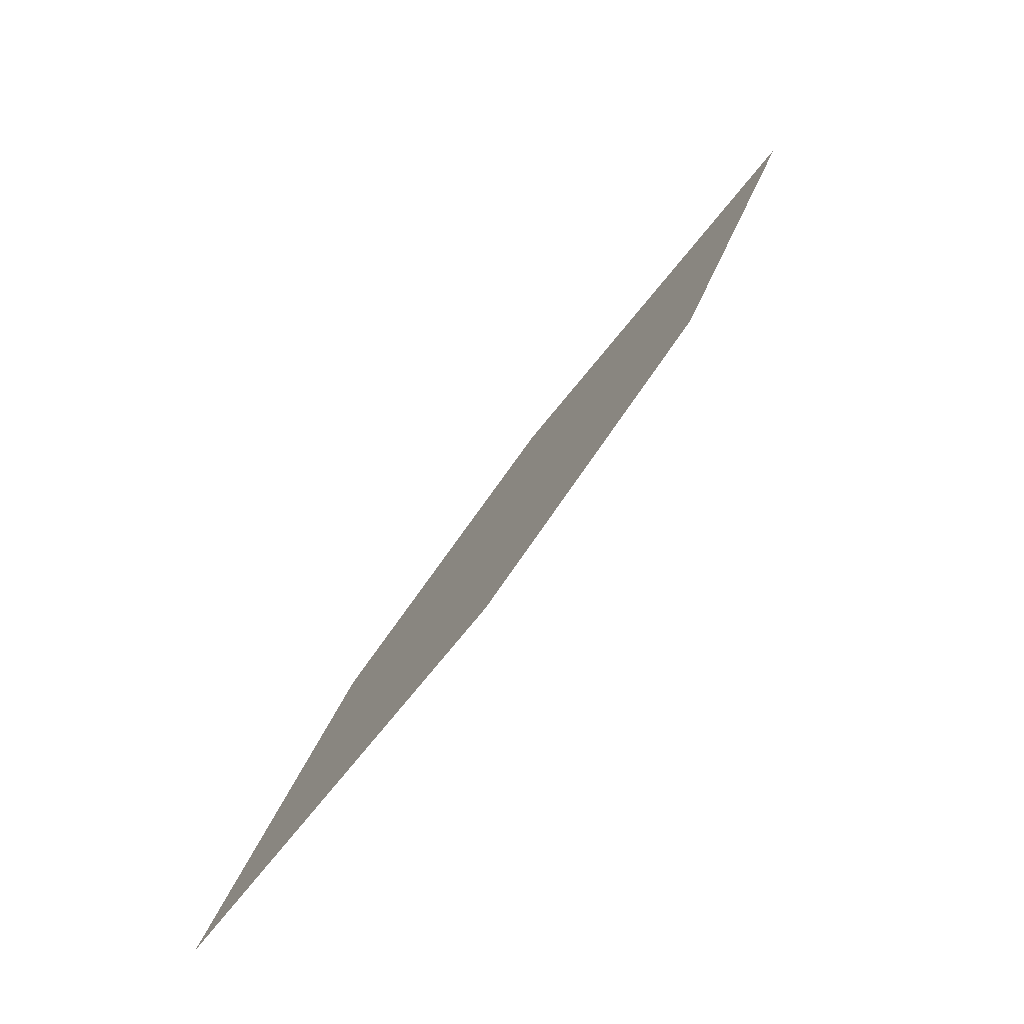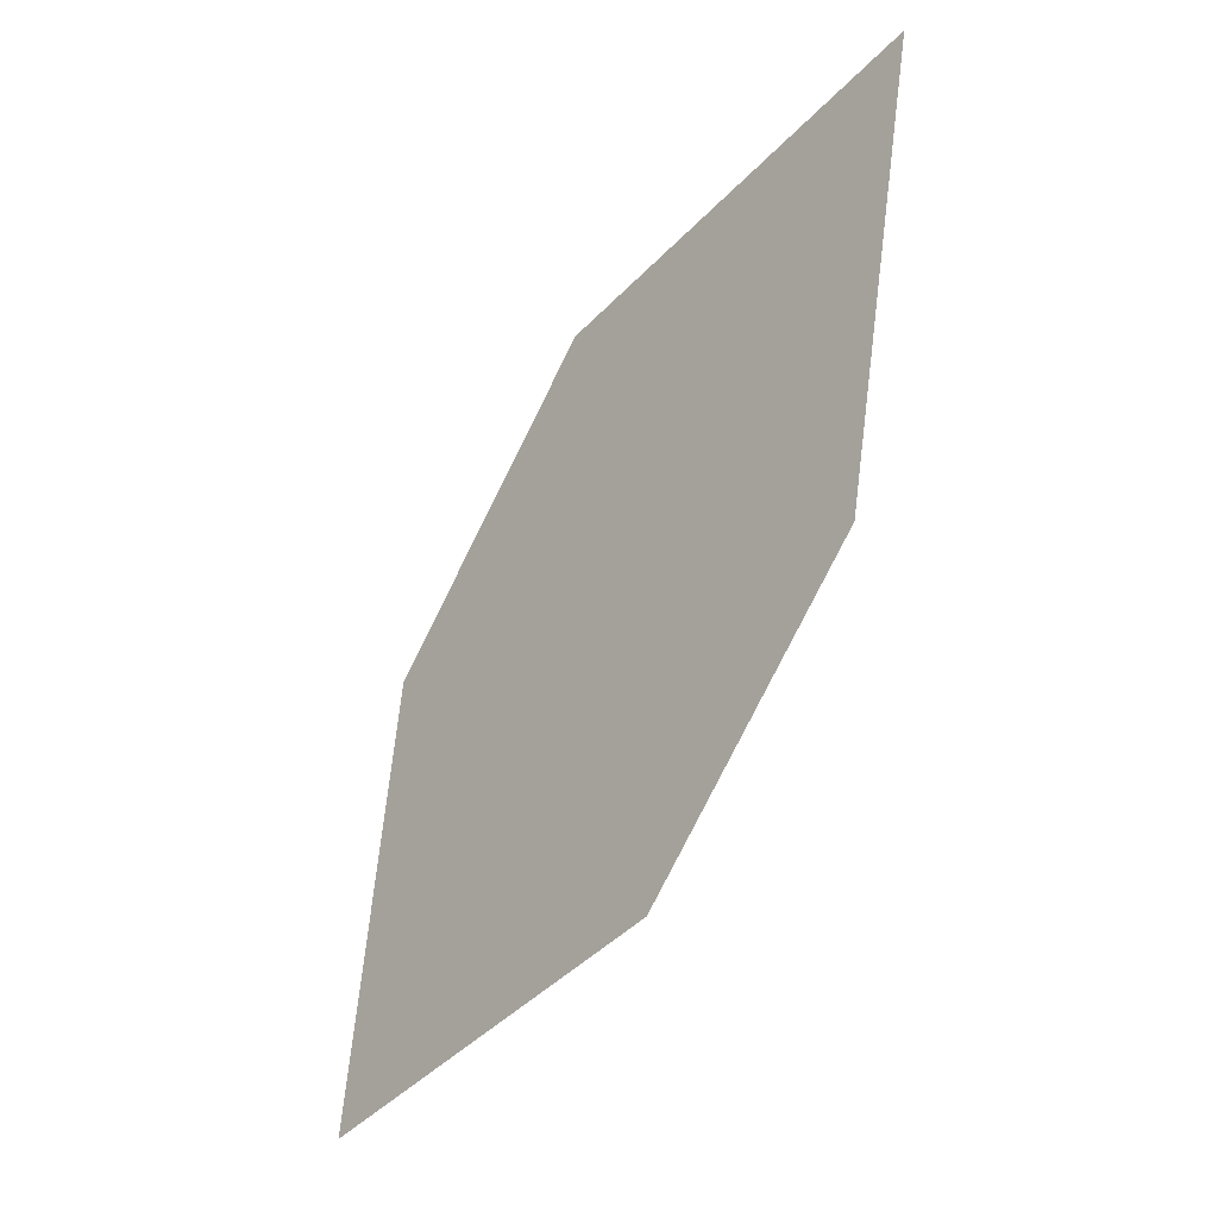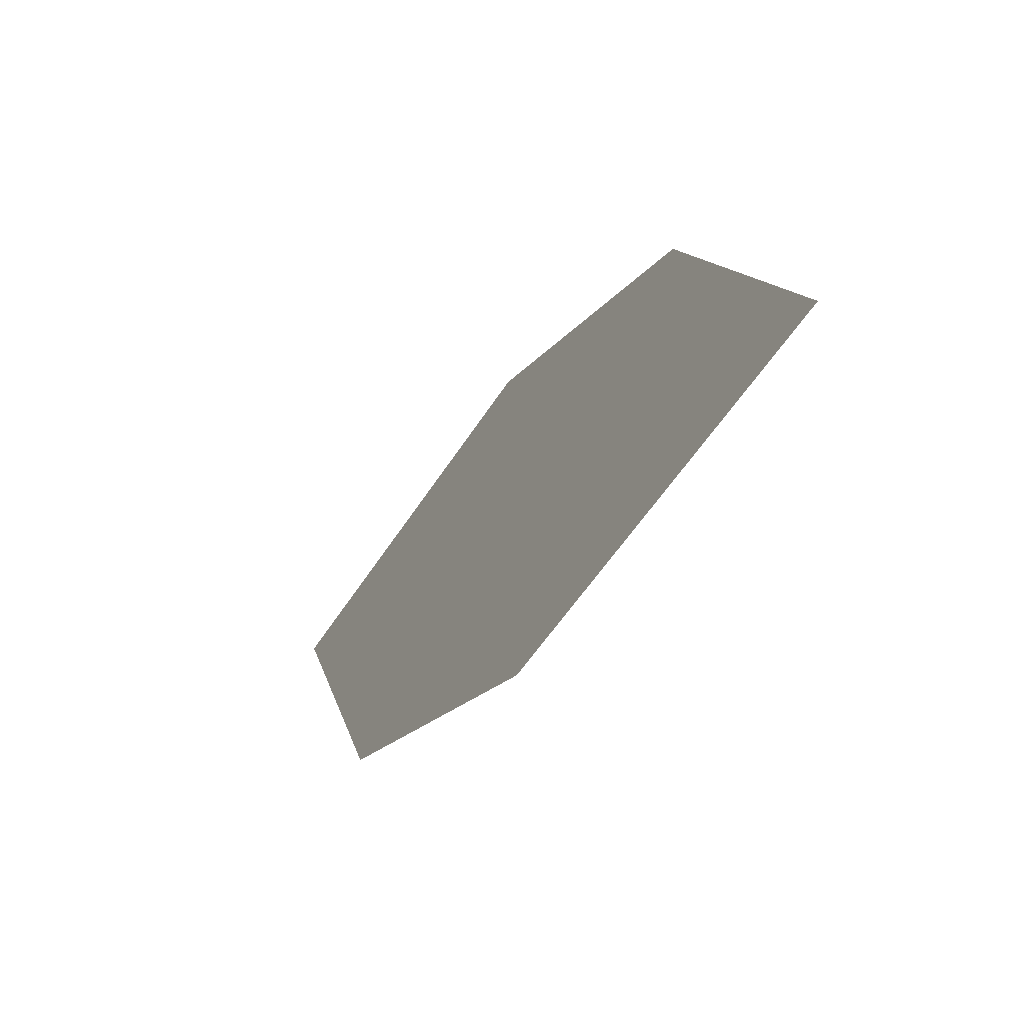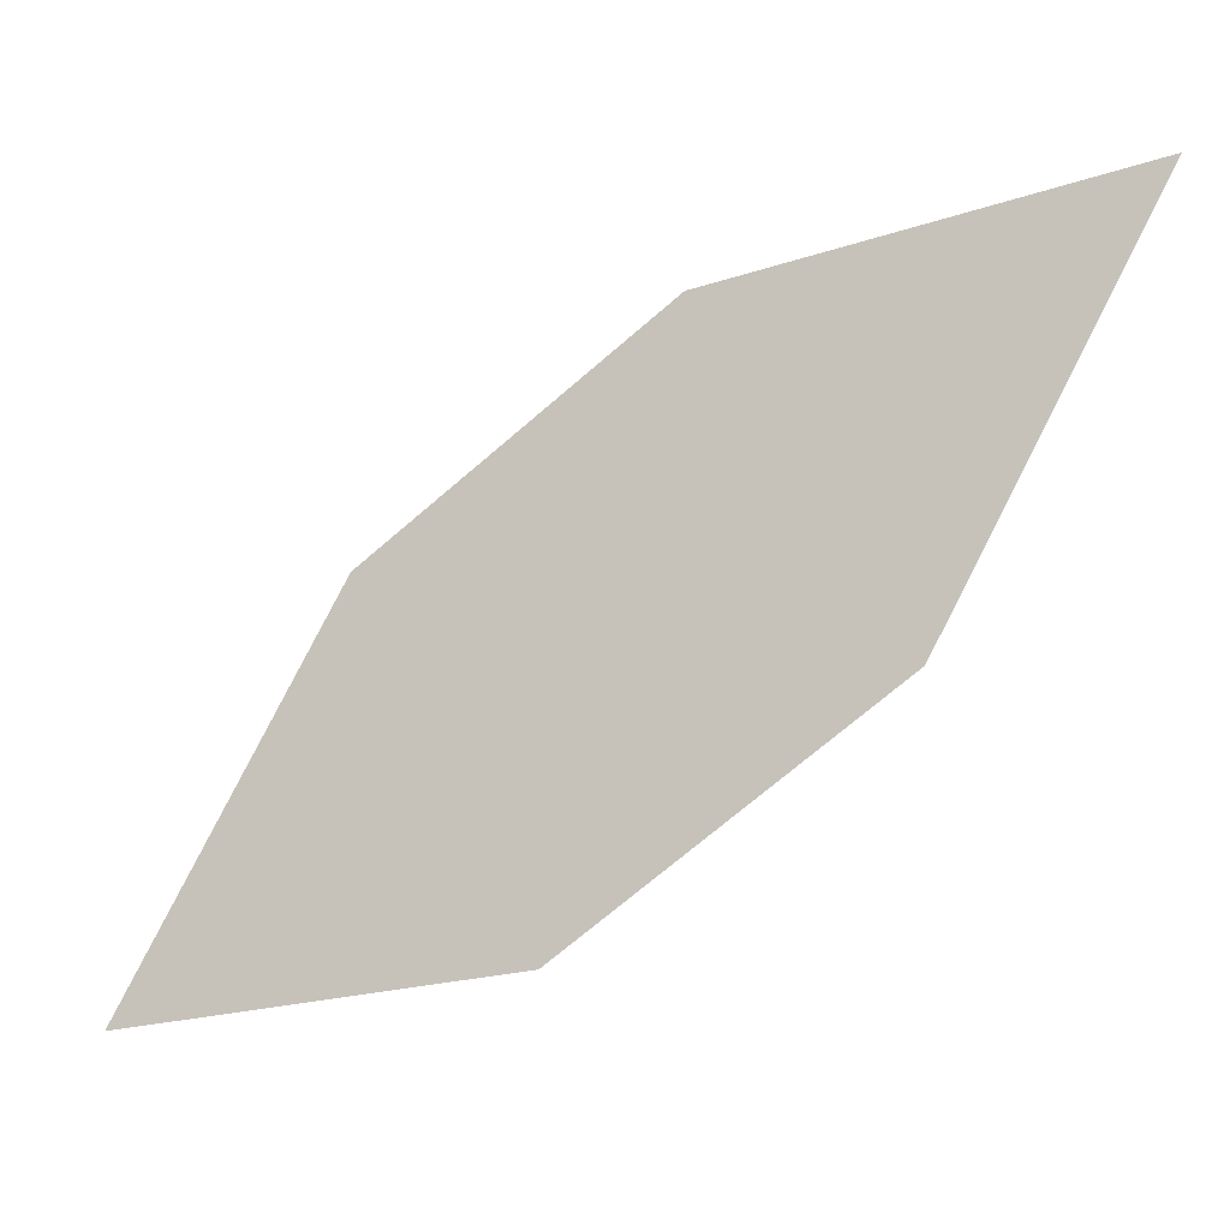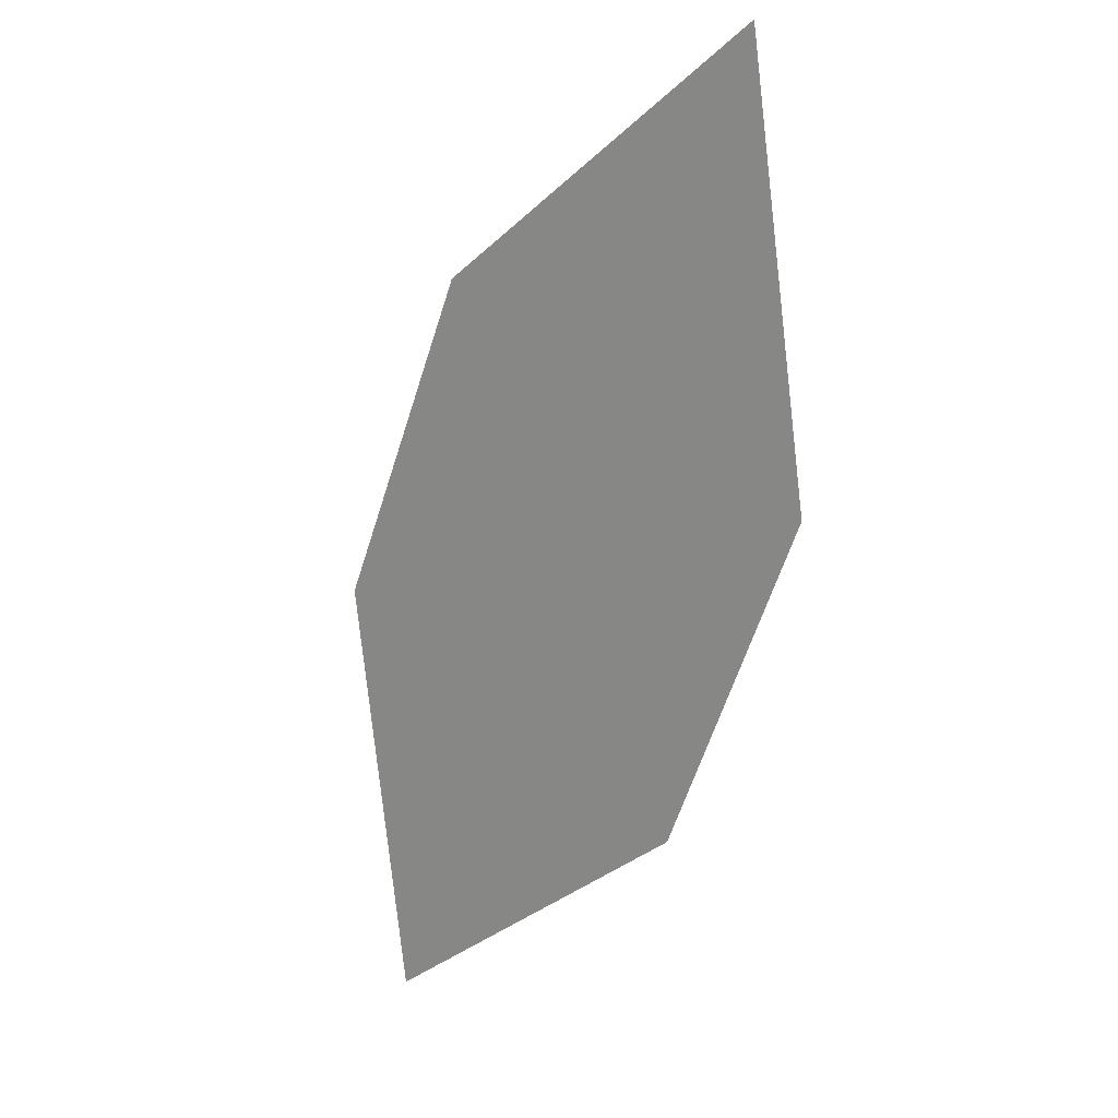
<metadata>
{"format":"obj","ext":"obj","renderer":"f3d","projection":"perspective","resolution":1024,"background":"white","views":[{"elev":2.1,"azim":-146.3,"up":"+Z"},{"elev":46.5,"azim":-157.7,"up":"+Z"},{"elev":27.0,"azim":131.2,"up":"+Y"},{"elev":9.7,"azim":81.4,"up":"+Y"},{"elev":71.0,"azim":-173.0,"up":"+Z"}]}
</metadata>
<code>
o leaves.290
v 0.002376 0.1934 1.852
v 0.02482 0.2034 1.823
v 0.02374 0.2563 1.78
v -0.005823 0.2253 1.833
v 0.001299 0.2463 1.809
v 0.03194 0.2243 1.799
f 1 2 6 3
f 1 3 5 4

</code>
